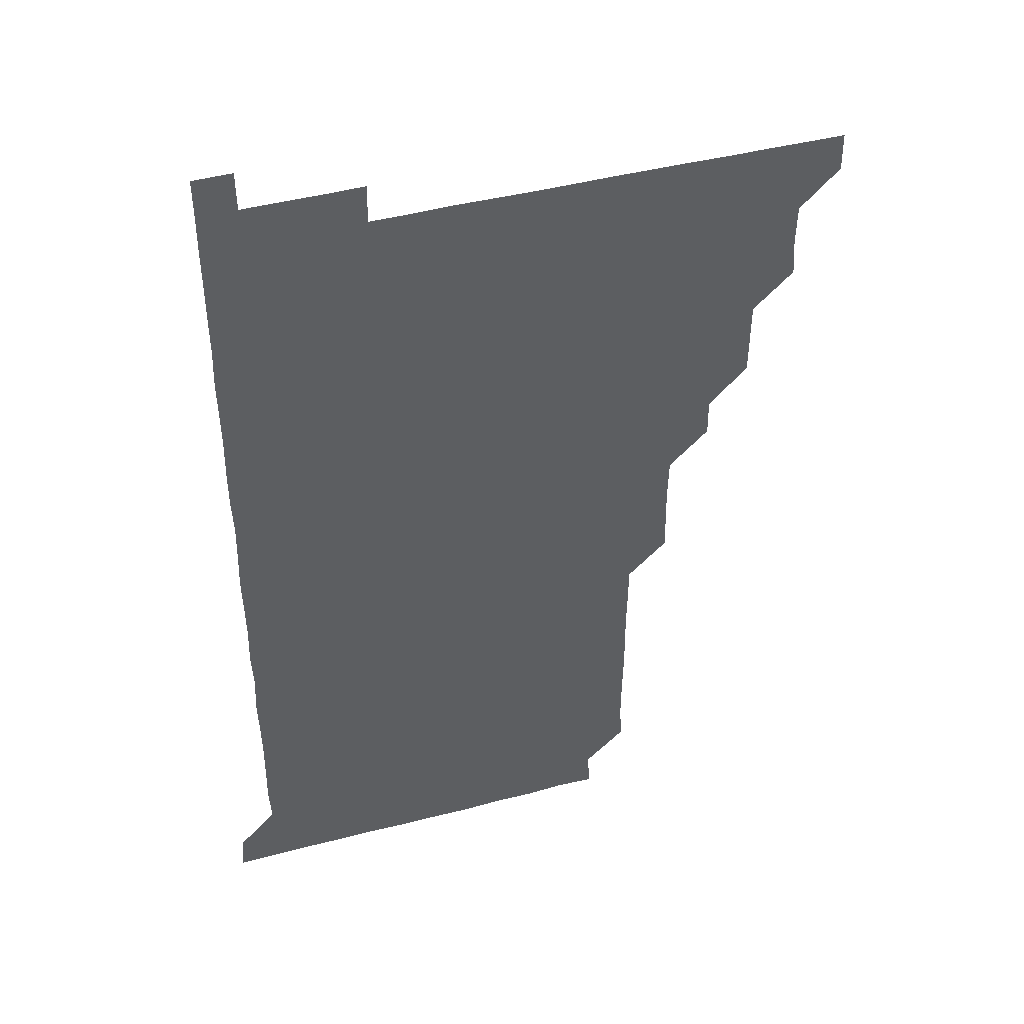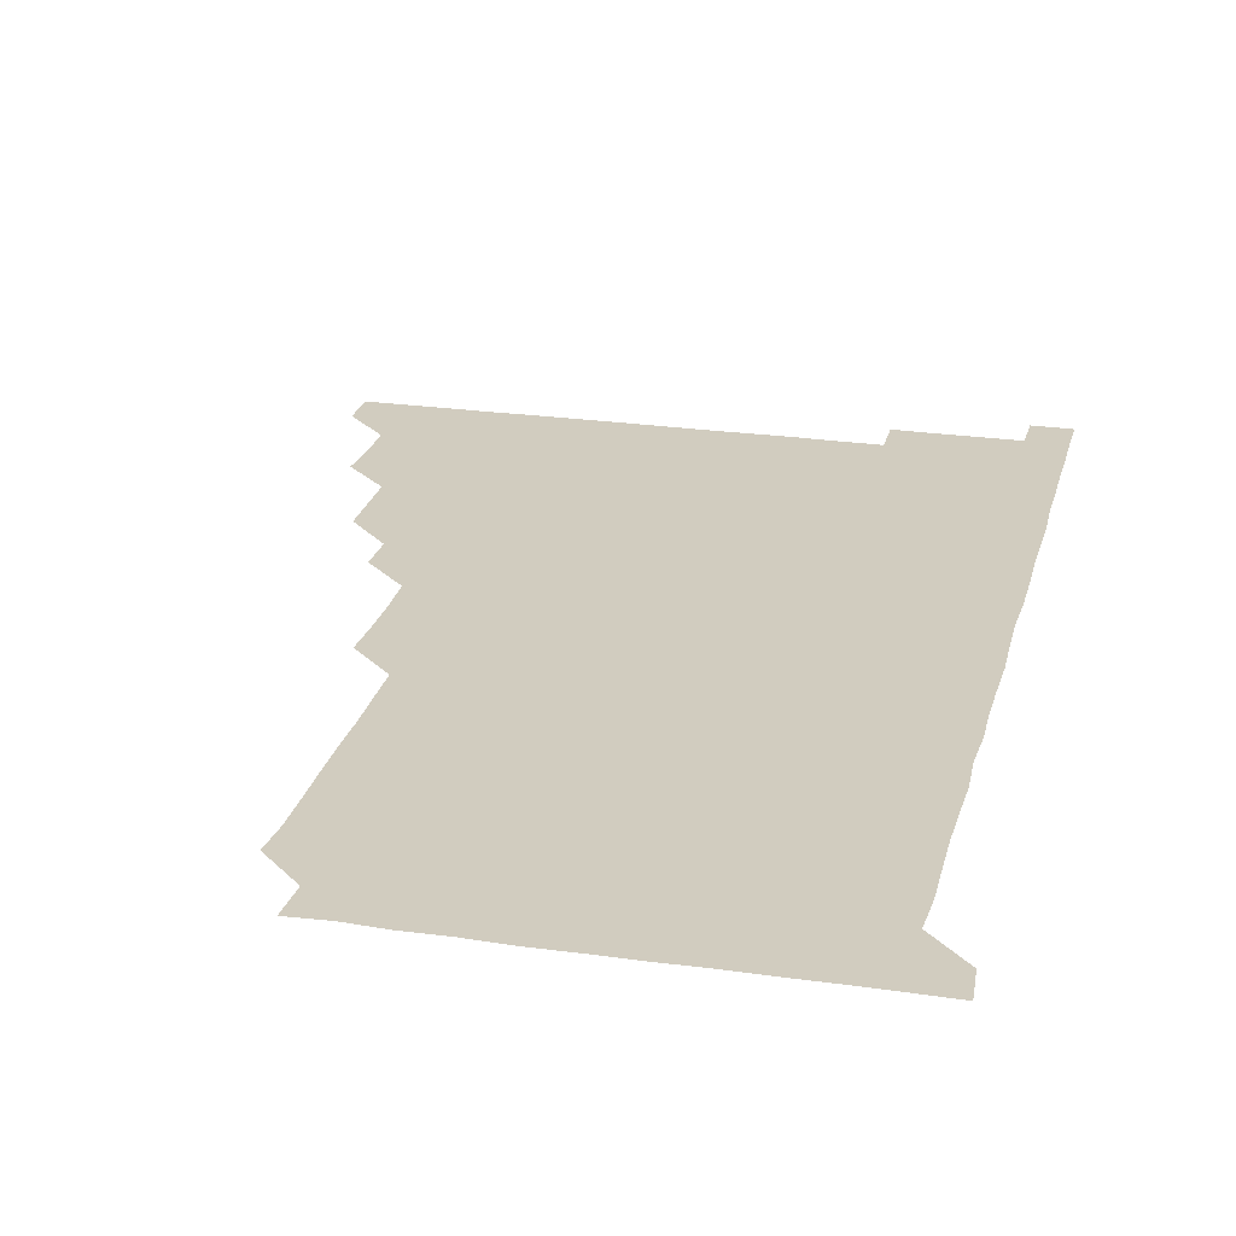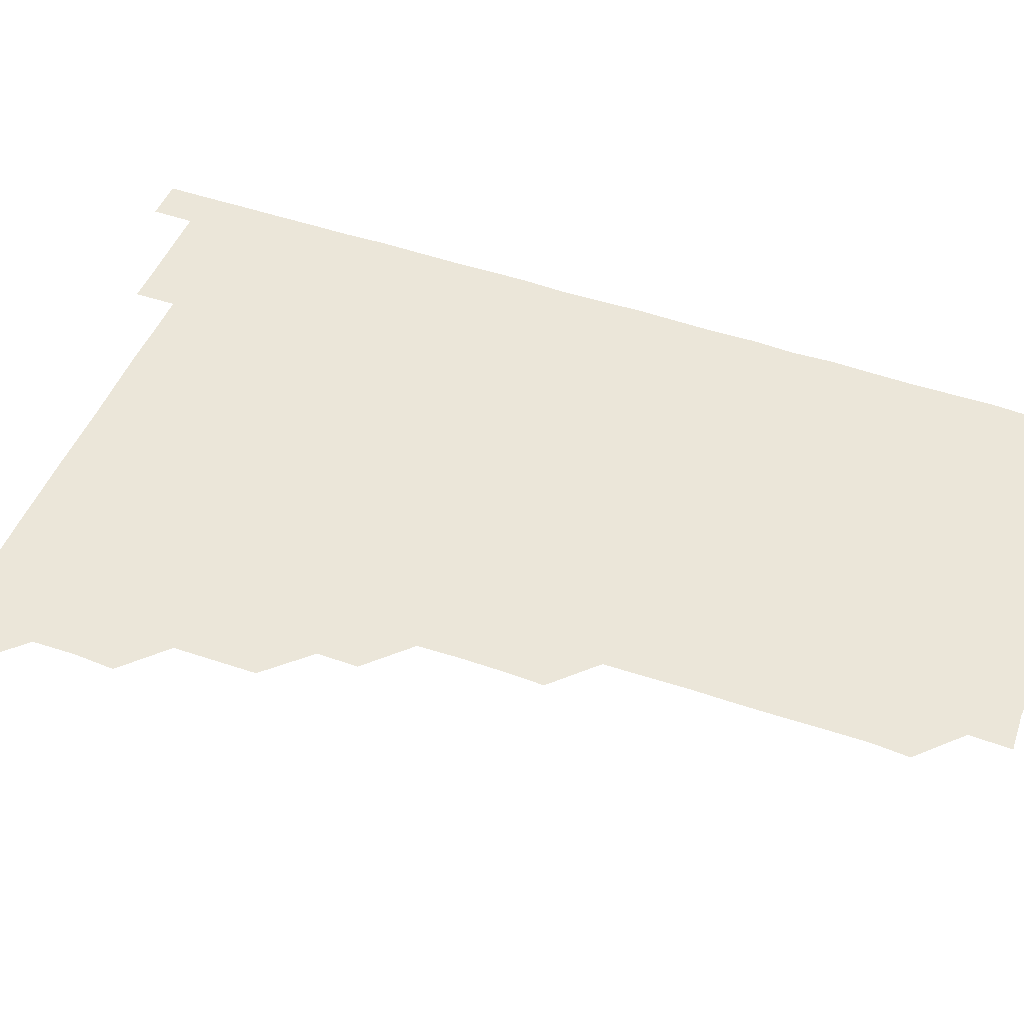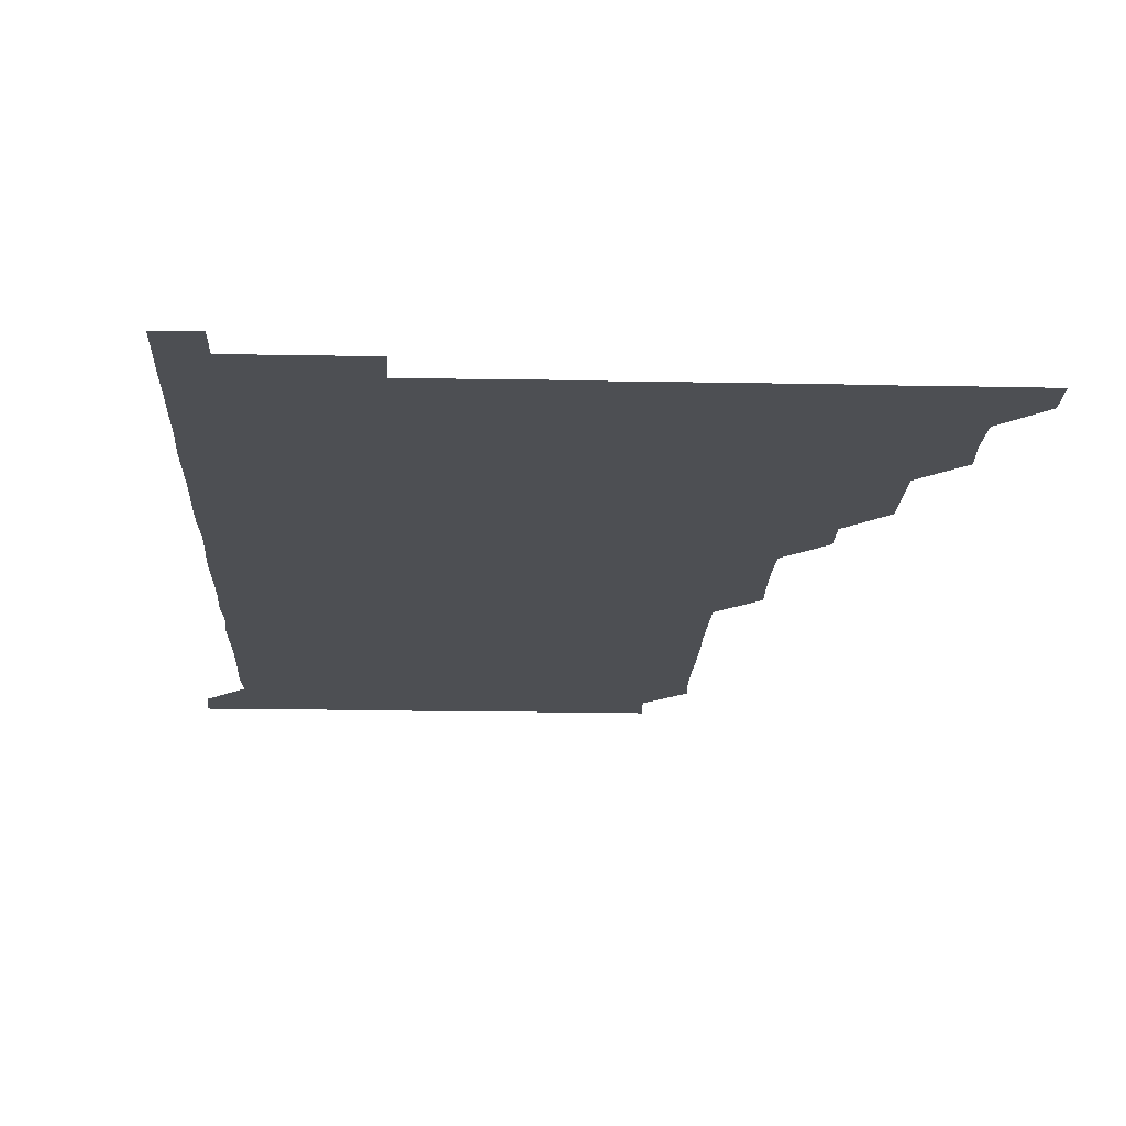
<metadata>
{"format":"obj","ext":"obj","renderer":"f3d","projection":"perspective","resolution":1024,"background":"white","views":[{"elev":44.7,"azim":163.1,"up":"+Y"},{"elev":24.0,"azim":13.6,"up":"+Z"},{"elev":47.7,"azim":-68.7,"up":"+Z"},{"elev":-17.7,"azim":177.7,"up":"+Z"}]}
</metadata>
<code>
v 480.8 511 0
v 481.1 525.9 0
v 495.3 465.5 0
v 496.3 480.4 0
v 496 495.9 0
v 496.2 511 0
v 496 526 0
v 510.9 420.7 0
v 510.8 435.7 0
v 510.7 450.8 0
v 511.3 466.4 0
v 511.1 481.1 0
v 511.3 496.1 0
v 511.1 510.9 0
v 510.9 526.1 0
v 525.6 390.5 0
v 525.8 405.4 0
v 526.2 421 0
v 526.2 436.1 0
v 525.8 450.9 0
v 526 465.9 0
v 526 481 0
v 526.2 496 0
v 526 511 0
v 526 526 0
v 540.6 330.4 0
v 541.1 345.2 0
v 541.3 360.4 0
v 540.9 375.7 0
v 540.9 391 0
v 541.5 406.4 0
v 540.7 420.8 0
v 541.5 436.4 0
v 541.3 451.2 0
v 541 466 0
v 541.1 481.1 0
v 541.2 495.9 0
v 541.1 510.8 0
v 541 526.2 0
v 555.9 210.3 0
v 556.8 224.3 0
v 556.7 239.6 0
v 556.4 255 0
v 556.3 270 0
v 556.5 285.3 0
v 556.2 300.2 0
v 556 315.5 0
v 556.1 331 0
v 556.2 346.1 0
v 556 361 0
v 556.1 376.1 0
v 556 391 0
v 556.1 406.1 0
v 555.9 420.9 0
v 556 436 0
v 556.1 451.1 0
v 556.2 466.1 0
v 556.1 481 0
v 556 496 0
v 556 510.9 0
v 556 526.2 0
v 570.8 180.5 0
v 571.4 195.5 0
v 570.2 210.3 0
v 571.7 226.5 0
v 571.2 241.2 0
v 571.2 256.1 0
v 571.2 271.1 0
v 571 286 0
v 571.2 301.3 0
v 571.2 316.4 0
v 571.3 331.4 0
v 571 346 0
v 571.1 361.1 0
v 571 376 0
v 571 391 0
v 571.1 406.2 0
v 571.2 421.1 0
v 571.1 436 0
v 571.1 451.1 0
v 571 466 0
v 571 481 0
v 571.1 495.9 0
v 571.1 510.7 0
v 570.8 526.3 0
v 585.4 181.3 0
v 586.5 195.5 0
v 585.6 210.6 0
v 586.4 226.8 0
v 586.1 241.5 0
v 586.4 256.3 0
v 586.2 271.3 0
v 585.9 285.8 0
v 586.1 301.2 0
v 586 316 0
v 586 331.1 0
v 586.1 346.2 0
v 586 361.1 0
v 586.1 376.4 0
v 586.1 391.3 0
v 586 406 0
v 586.2 421.3 0
v 585.9 435.9 0
v 586.1 451.1 0
v 586.2 466 0
v 586 481 0
v 586 496 0
v 586.1 510.9 0
v 585.8 526.1 0
v 599.7 180.4 0
v 601.5 197.3 0
v 601.3 211.8 0
v 601.2 226.2 0
v 600.7 240.4 0
v 601 256.4 0
v 601 271.2 0
v 601.2 286.4 0
v 601.1 301.3 0
v 601.1 315.9 0
v 601 331 0
v 601.1 346.2 0
v 601 360.9 0
v 601 375.9 0
v 600.9 390.8 0
v 601 406.2 0
v 601 421.1 0
v 600.9 435.9 0
v 601 451 0
v 601.1 466 0
v 601 481 0
v 600.9 496.1 0
v 601 511 0
v 601 526 0
v 615.1 180.8 0
v 616.3 196.8 0
v 616.1 211.3 0
v 616.1 226.3 0
v 616.2 241.3 0
v 616 256 0
v 616 271 0
v 616 286 0
v 615.8 300.7 0
v 616.1 316.7 0
v 616.1 331.2 0
v 616.1 346.3 0
v 615.9 360.7 0
v 616 376.2 0
v 616.1 391.2 0
v 616 406.1 0
v 616 421 0
v 616 436 0
v 616.1 451.2 0
v 616 466 0
v 616.1 481 0
v 616.2 495.9 0
v 616.1 510.8 0
v 615.9 526.2 0
v 630.8 180.2 0
v 630.7 196.4 0
v 631 211.3 0
v 631.1 226.4 0
v 631 241.2 0
v 631.1 256.3 0
v 631 271.3 0
v 631 286.3 0
v 631.2 301.1 0
v 631 315.9 0
v 631 331.2 0
v 631 346.1 0
v 631.1 361.4 0
v 631 375.9 0
v 631 391.1 0
v 631 406.3 0
v 631 421 0
v 631 436 0
v 631 451.1 0
v 631 466 0
v 631 481 0
v 631.1 495.9 0
v 631 510.9 0
v 630.7 526.3 0
v 645.9 180.5 0
v 645.9 196.2 0
v 645.9 211.4 0
v 646 226.4 0
v 645.9 241.1 0
v 646.1 256.3 0
v 646.1 270.8 0
v 645.9 285.9 0
v 645.9 301.8 0
v 646.1 316 0
v 646 330.8 0
v 646 346 0
v 645.9 361 0
v 645.9 376.4 0
v 646 391.1 0
v 646 406 0
v 645.9 421.2 0
v 645.8 436.3 0
v 646 451 0
v 646 466 0
v 646 481.1 0
v 646 496 0
v 646 510.9 0
v 645.9 526 0
v 661.1 180.4 0
v 660.9 196.3 0
v 661 211.1 0
v 660.8 226.4 0
v 661.1 240.6 0
v 660.8 256.4 0
v 661 271.2 0
v 661 286.3 0
v 661 301.1 0
v 661 316.2 0
v 661 330.9 0
v 660.9 346.4 0
v 660.9 361.3 0
v 661.1 375.8 0
v 660.8 391.3 0
v 661 406 0
v 660.9 421.1 0
v 661.2 435.9 0
v 661 451.1 0
v 661 466.1 0
v 661 481 0
v 661 496 0
v 661 510.9 0
v 661.1 525.9 0
v 660.9 541.2 0
v 676.4 180.9 0
v 676 196.2 0
v 675.9 211.4 0
v 675.9 226.3 0
v 676 241.2 0
v 675.9 256 0
v 675.8 271.4 0
v 676 286 0
v 675.7 301.5 0
v 676 316.1 0
v 675.8 331.5 0
v 676 346 0
v 675.8 361.2 0
v 675.9 376.2 0
v 676.2 390.8 0
v 676.1 405.9 0
v 675.9 421.1 0
v 676 435.9 0
v 675.7 451.4 0
v 675.9 466 0
v 675.9 481.1 0
v 676 496 0
v 676 511 0
v 676 526 0
v 675.9 540.9 0
v 691.7 180.8 0
v 691 196.1 0
v 690.9 211.2 0
v 690.7 226.4 0
v 690.9 241.1 0
v 690.8 256.3 0
v 691 271.1 0
v 690.9 286.2 0
v 691 301 0
v 690.6 316.5 0
v 690.9 331.1 0
v 690.9 346.1 0
v 691 361 0
v 690.8 376.2 0
v 691.1 390.8 0
v 690.4 406.8 0
v 691.1 420.9 0
v 690.9 436.1 0
v 691 451 0
v 690.9 466 0
v 691 481 0
v 690.9 496.1 0
v 690.9 511 0
v 691 526 0
v 691 540.9 0
v 706.8 180.9 0
v 706.1 195.9 0
v 705.6 211.3 0
v 705.9 226.1 0
v 705.9 241.1 0
v 705.8 256.1 0
v 705.5 271.5 0
v 705.8 286.3 0
v 705.8 301.1 0
v 705.6 316.4 0
v 705.7 331.1 0
v 706.1 345.9 0
v 705.4 361.7 0
v 705.4 376.2 0
v 706.2 390.8 0
v 705.7 406.4 0
v 705.5 421.3 0
v 706 435.9 0
v 705.5 451.4 0
v 705.7 466.2 0
v 705.7 481 0
v 706 496 0
v 705.8 511.1 0
v 706 526 0
v 706 540.8 0
v 706.1 556.1 0
v 721.9 180.9 0
v 720.4 196.6 0
v 720.3 210.3 0
v 721.1 225.2 0
v 720.8 240.1 0
v 720.7 255.2 0
v 720.9 270.2 0
v 721.4 285.1 0
v 720.7 300.2 0
v 721.4 315.2 0
v 721 330.3 0
v 721.2 345.4 0
v 721.5 360.2 0
v 721.1 375.3 0
v 720.8 390.6 0
v 721.4 405.5 0
v 721.4 420.5 0
v 721.1 435.5 0
v 721.3 450.6 0
v 721.5 465.5 0
v 721 480.7 0
v 721.1 495.8 0
v 721 510.9 0
v 721.1 526 0
v 720.9 541 0
v 721 555.9 0
v 736.3 180.7 0
v 735.1 195 0
f 5 6 1
f 1 6 2
f 6 7 2
f 10 11 3
f 3 11 4
f 11 12 4
f 4 12 5
f 12 13 5
f 5 13 6
f 13 14 6
f 6 14 7
f 14 15 7
f 17 18 8
f 8 18 9
f 18 19 9
f 9 19 10
f 19 20 10
f 10 20 11
f 20 21 11
f 11 21 12
f 21 22 12
f 12 22 13
f 22 23 13
f 13 23 14
f 23 24 14
f 14 24 15
f 24 25 15
f 29 30 16
f 16 30 17
f 30 31 17
f 17 31 18
f 31 32 18
f 18 32 19
f 32 33 19
f 19 33 20
f 33 34 20
f 20 34 21
f 34 35 21
f 21 35 22
f 35 36 22
f 22 36 23
f 36 37 23
f 23 37 24
f 37 38 24
f 24 38 25
f 38 39 25
f 47 48 26
f 26 48 27
f 48 49 27
f 27 49 28
f 49 50 28
f 28 50 29
f 50 51 29
f 29 51 30
f 51 52 30
f 30 52 31
f 52 53 31
f 31 53 32
f 53 54 32
f 32 54 33
f 54 55 33
f 33 55 34
f 55 56 34
f 34 56 35
f 56 57 35
f 35 57 36
f 57 58 36
f 36 58 37
f 58 59 37
f 37 59 38
f 59 60 38
f 38 60 39
f 60 61 39
f 63 64 40
f 40 64 41
f 64 65 41
f 41 65 42
f 65 66 42
f 42 66 43
f 66 67 43
f 43 67 44
f 67 68 44
f 44 68 45
f 68 69 45
f 45 69 46
f 69 70 46
f 46 70 47
f 70 71 47
f 47 71 48
f 71 72 48
f 48 72 49
f 72 73 49
f 49 73 50
f 73 74 50
f 50 74 51
f 74 75 51
f 51 75 52
f 75 76 52
f 52 76 53
f 76 77 53
f 53 77 54
f 77 78 54
f 54 78 55
f 78 79 55
f 55 79 56
f 79 80 56
f 56 80 57
f 80 81 57
f 57 81 58
f 81 82 58
f 58 82 59
f 82 83 59
f 59 83 60
f 83 84 60
f 60 84 61
f 84 85 61
f 62 86 63
f 86 87 63
f 63 87 64
f 87 88 64
f 64 88 65
f 88 89 65
f 65 89 66
f 89 90 66
f 66 90 67
f 90 91 67
f 67 91 68
f 91 92 68
f 68 92 69
f 92 93 69
f 69 93 70
f 93 94 70
f 70 94 71
f 94 95 71
f 71 95 72
f 95 96 72
f 72 96 73
f 96 97 73
f 73 97 74
f 97 98 74
f 74 98 75
f 98 99 75
f 75 99 76
f 99 100 76
f 76 100 77
f 100 101 77
f 77 101 78
f 101 102 78
f 78 102 79
f 102 103 79
f 79 103 80
f 103 104 80
f 80 104 81
f 104 105 81
f 81 105 82
f 105 106 82
f 82 106 83
f 106 107 83
f 83 107 84
f 107 108 84
f 84 108 85
f 108 109 85
f 86 110 87
f 110 111 87
f 87 111 88
f 111 112 88
f 88 112 89
f 112 113 89
f 89 113 90
f 113 114 90
f 90 114 91
f 114 115 91
f 91 115 92
f 115 116 92
f 92 116 93
f 116 117 93
f 93 117 94
f 117 118 94
f 94 118 95
f 118 119 95
f 95 119 96
f 119 120 96
f 96 120 97
f 120 121 97
f 97 121 98
f 121 122 98
f 98 122 99
f 122 123 99
f 99 123 100
f 123 124 100
f 100 124 101
f 124 125 101
f 101 125 102
f 125 126 102
f 102 126 103
f 126 127 103
f 103 127 104
f 127 128 104
f 104 128 105
f 128 129 105
f 105 129 106
f 129 130 106
f 106 130 107
f 130 131 107
f 107 131 108
f 131 132 108
f 108 132 109
f 132 133 109
f 110 134 111
f 134 135 111
f 111 135 112
f 135 136 112
f 112 136 113
f 136 137 113
f 113 137 114
f 137 138 114
f 114 138 115
f 138 139 115
f 115 139 116
f 139 140 116
f 116 140 117
f 140 141 117
f 117 141 118
f 141 142 118
f 118 142 119
f 142 143 119
f 119 143 120
f 143 144 120
f 120 144 121
f 144 145 121
f 121 145 122
f 145 146 122
f 122 146 123
f 146 147 123
f 123 147 124
f 147 148 124
f 124 148 125
f 148 149 125
f 125 149 126
f 149 150 126
f 126 150 127
f 150 151 127
f 127 151 128
f 151 152 128
f 128 152 129
f 152 153 129
f 129 153 130
f 153 154 130
f 130 154 131
f 154 155 131
f 131 155 132
f 155 156 132
f 132 156 133
f 156 157 133
f 134 158 135
f 158 159 135
f 135 159 136
f 159 160 136
f 136 160 137
f 160 161 137
f 137 161 138
f 161 162 138
f 138 162 139
f 162 163 139
f 139 163 140
f 163 164 140
f 140 164 141
f 164 165 141
f 141 165 142
f 165 166 142
f 142 166 143
f 166 167 143
f 143 167 144
f 167 168 144
f 144 168 145
f 168 169 145
f 145 169 146
f 169 170 146
f 146 170 147
f 170 171 147
f 147 171 148
f 171 172 148
f 148 172 149
f 172 173 149
f 149 173 150
f 173 174 150
f 150 174 151
f 174 175 151
f 151 175 152
f 175 176 152
f 152 176 153
f 176 177 153
f 153 177 154
f 177 178 154
f 154 178 155
f 178 179 155
f 155 179 156
f 179 180 156
f 156 180 157
f 180 181 157
f 158 182 159
f 182 183 159
f 159 183 160
f 183 184 160
f 160 184 161
f 184 185 161
f 161 185 162
f 185 186 162
f 162 186 163
f 186 187 163
f 163 187 164
f 187 188 164
f 164 188 165
f 188 189 165
f 165 189 166
f 189 190 166
f 166 190 167
f 190 191 167
f 167 191 168
f 191 192 168
f 168 192 169
f 192 193 169
f 169 193 170
f 193 194 170
f 170 194 171
f 194 195 171
f 171 195 172
f 195 196 172
f 172 196 173
f 196 197 173
f 173 197 174
f 197 198 174
f 174 198 175
f 198 199 175
f 175 199 176
f 199 200 176
f 176 200 177
f 200 201 177
f 177 201 178
f 201 202 178
f 178 202 179
f 202 203 179
f 179 203 180
f 203 204 180
f 180 204 181
f 204 205 181
f 182 206 183
f 206 207 183
f 183 207 184
f 207 208 184
f 184 208 185
f 208 209 185
f 185 209 186
f 209 210 186
f 186 210 187
f 210 211 187
f 187 211 188
f 211 212 188
f 188 212 189
f 212 213 189
f 189 213 190
f 213 214 190
f 190 214 191
f 214 215 191
f 191 215 192
f 215 216 192
f 192 216 193
f 216 217 193
f 193 217 194
f 217 218 194
f 194 218 195
f 218 219 195
f 195 219 196
f 219 220 196
f 196 220 197
f 220 221 197
f 197 221 198
f 221 222 198
f 198 222 199
f 222 223 199
f 199 223 200
f 223 224 200
f 200 224 201
f 224 225 201
f 201 225 202
f 225 226 202
f 202 226 203
f 226 227 203
f 203 227 204
f 227 228 204
f 204 228 205
f 228 229 205
f 206 231 207
f 231 232 207
f 207 232 208
f 232 233 208
f 208 233 209
f 233 234 209
f 209 234 210
f 234 235 210
f 210 235 211
f 235 236 211
f 211 236 212
f 236 237 212
f 212 237 213
f 237 238 213
f 213 238 214
f 238 239 214
f 214 239 215
f 239 240 215
f 215 240 216
f 240 241 216
f 216 241 217
f 241 242 217
f 217 242 218
f 242 243 218
f 218 243 219
f 243 244 219
f 219 244 220
f 244 245 220
f 220 245 221
f 245 246 221
f 221 246 222
f 246 247 222
f 222 247 223
f 247 248 223
f 223 248 224
f 248 249 224
f 224 249 225
f 249 250 225
f 225 250 226
f 250 251 226
f 226 251 227
f 251 252 227
f 227 252 228
f 252 253 228
f 228 253 229
f 253 254 229
f 229 254 230
f 254 255 230
f 231 256 232
f 256 257 232
f 232 257 233
f 257 258 233
f 233 258 234
f 258 259 234
f 234 259 235
f 259 260 235
f 235 260 236
f 260 261 236
f 236 261 237
f 261 262 237
f 237 262 238
f 262 263 238
f 238 263 239
f 263 264 239
f 239 264 240
f 264 265 240
f 240 265 241
f 265 266 241
f 241 266 242
f 266 267 242
f 242 267 243
f 267 268 243
f 243 268 244
f 268 269 244
f 244 269 245
f 269 270 245
f 245 270 246
f 270 271 246
f 246 271 247
f 271 272 247
f 247 272 248
f 272 273 248
f 248 273 249
f 273 274 249
f 249 274 250
f 274 275 250
f 250 275 251
f 275 276 251
f 251 276 252
f 276 277 252
f 252 277 253
f 277 278 253
f 253 278 254
f 278 279 254
f 254 279 255
f 279 280 255
f 256 281 257
f 281 282 257
f 257 282 258
f 282 283 258
f 258 283 259
f 283 284 259
f 259 284 260
f 284 285 260
f 260 285 261
f 285 286 261
f 261 286 262
f 286 287 262
f 262 287 263
f 287 288 263
f 263 288 264
f 288 289 264
f 264 289 265
f 289 290 265
f 265 290 266
f 290 291 266
f 266 291 267
f 291 292 267
f 267 292 268
f 292 293 268
f 268 293 269
f 293 294 269
f 269 294 270
f 294 295 270
f 270 295 271
f 295 296 271
f 271 296 272
f 296 297 272
f 272 297 273
f 297 298 273
f 273 298 274
f 298 299 274
f 274 299 275
f 299 300 275
f 275 300 276
f 300 301 276
f 276 301 277
f 301 302 277
f 277 302 278
f 302 303 278
f 278 303 279
f 303 304 279
f 279 304 280
f 304 305 280
f 281 307 282
f 307 308 282
f 282 308 283
f 308 309 283
f 283 309 284
f 309 310 284
f 284 310 285
f 310 311 285
f 285 311 286
f 311 312 286
f 286 312 287
f 312 313 287
f 287 313 288
f 313 314 288
f 288 314 289
f 314 315 289
f 289 315 290
f 315 316 290
f 290 316 291
f 316 317 291
f 291 317 292
f 317 318 292
f 292 318 293
f 318 319 293
f 293 319 294
f 319 320 294
f 294 320 295
f 320 321 295
f 295 321 296
f 321 322 296
f 296 322 297
f 322 323 297
f 297 323 298
f 323 324 298
f 298 324 299
f 324 325 299
f 299 325 300
f 325 326 300
f 300 326 301
f 326 327 301
f 301 327 302
f 327 328 302
f 302 328 303
f 328 329 303
f 303 329 304
f 329 330 304
f 304 330 305
f 330 331 305
f 305 331 306
f 331 332 306
f 307 333 308
f 333 334 308
f 308 334 309

</code>
